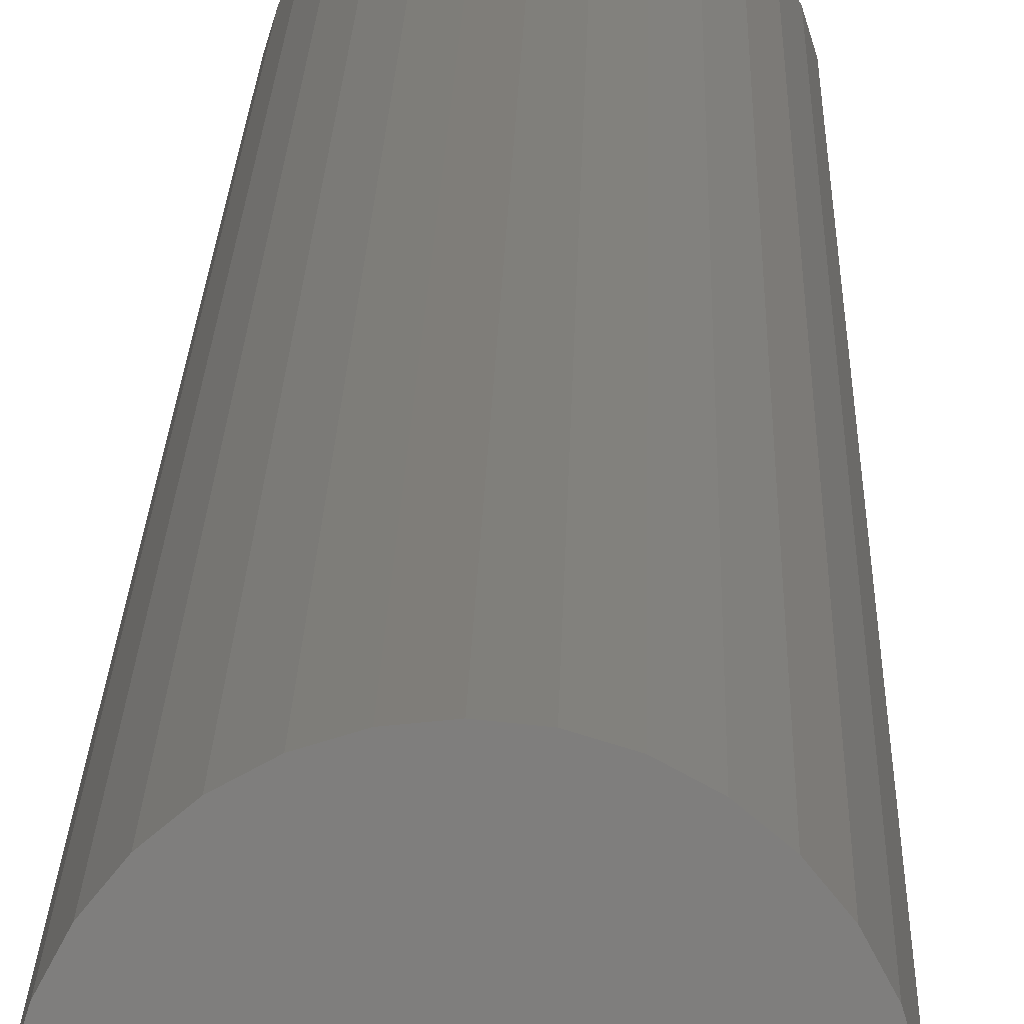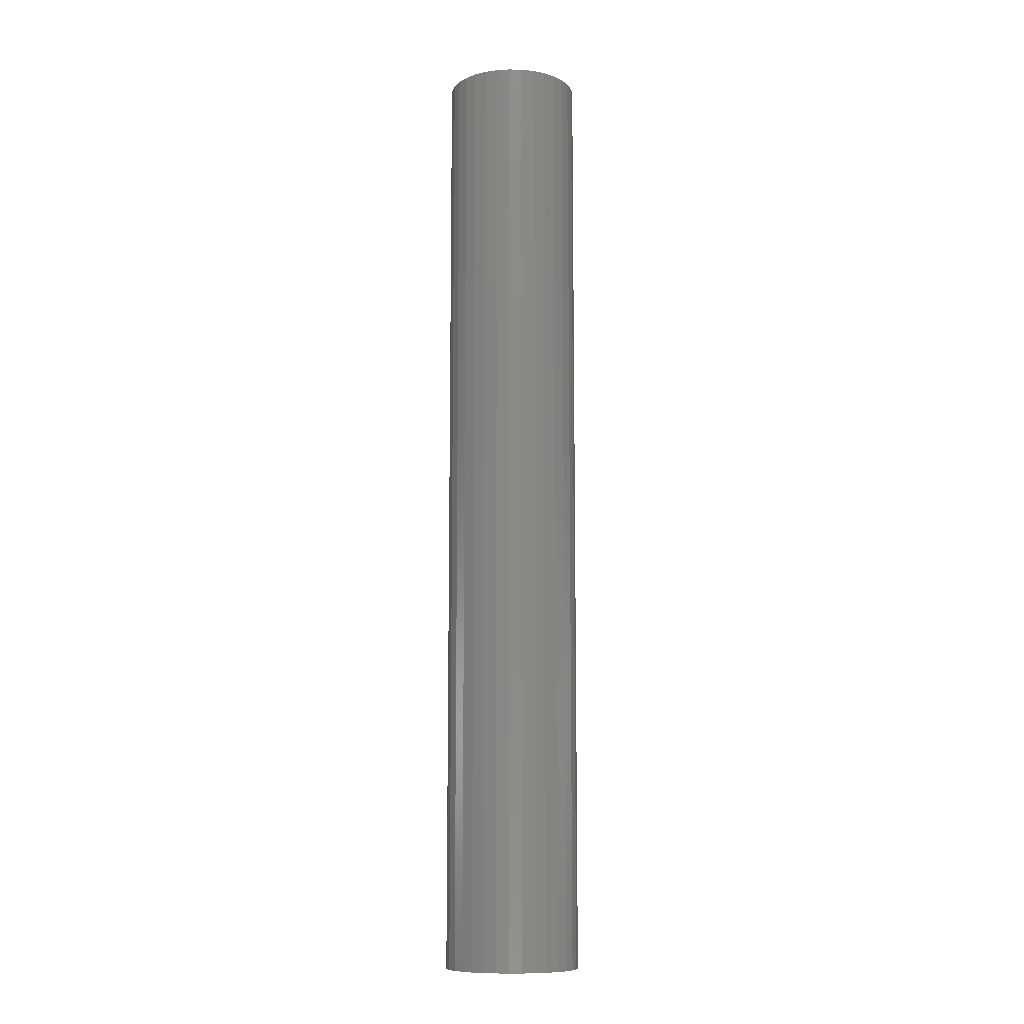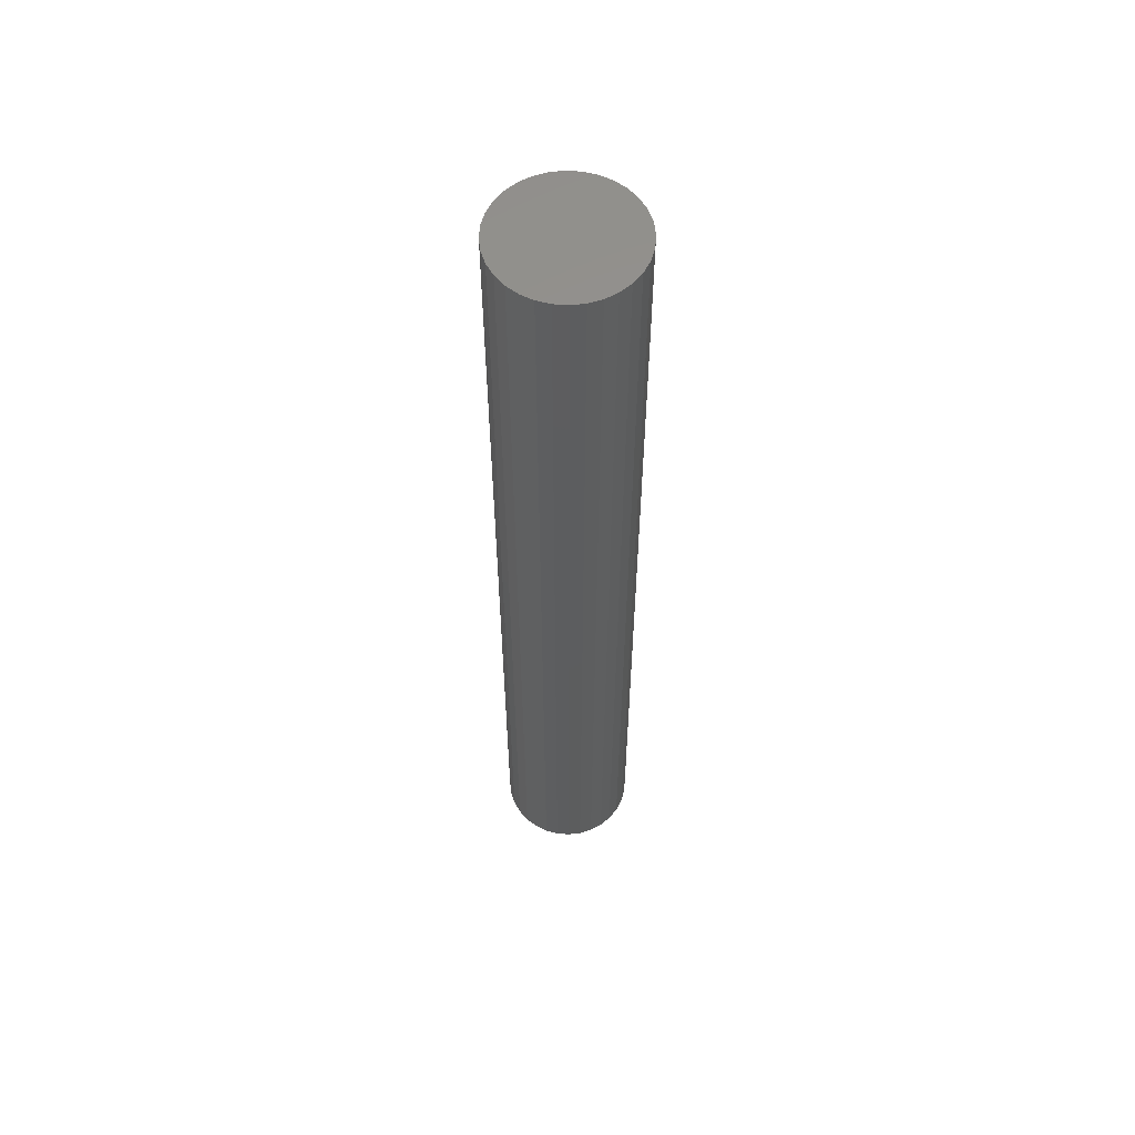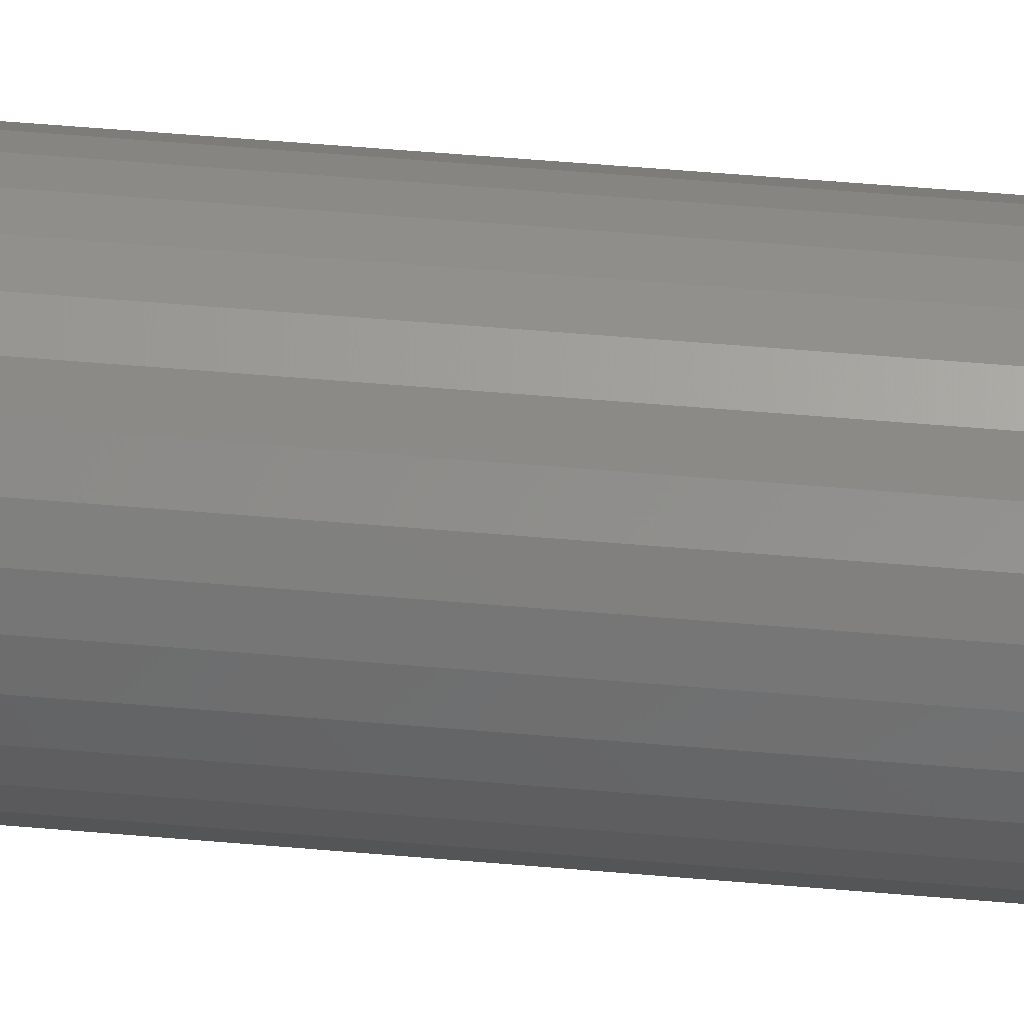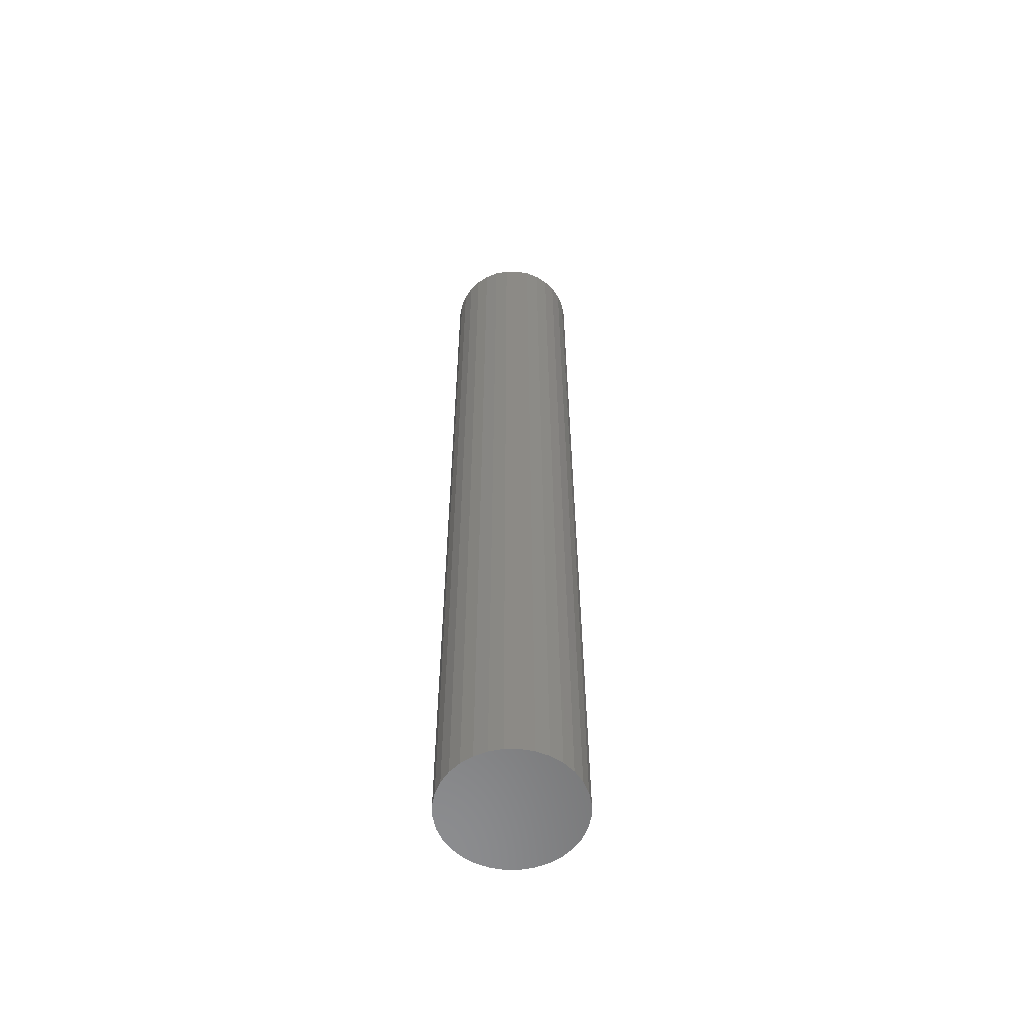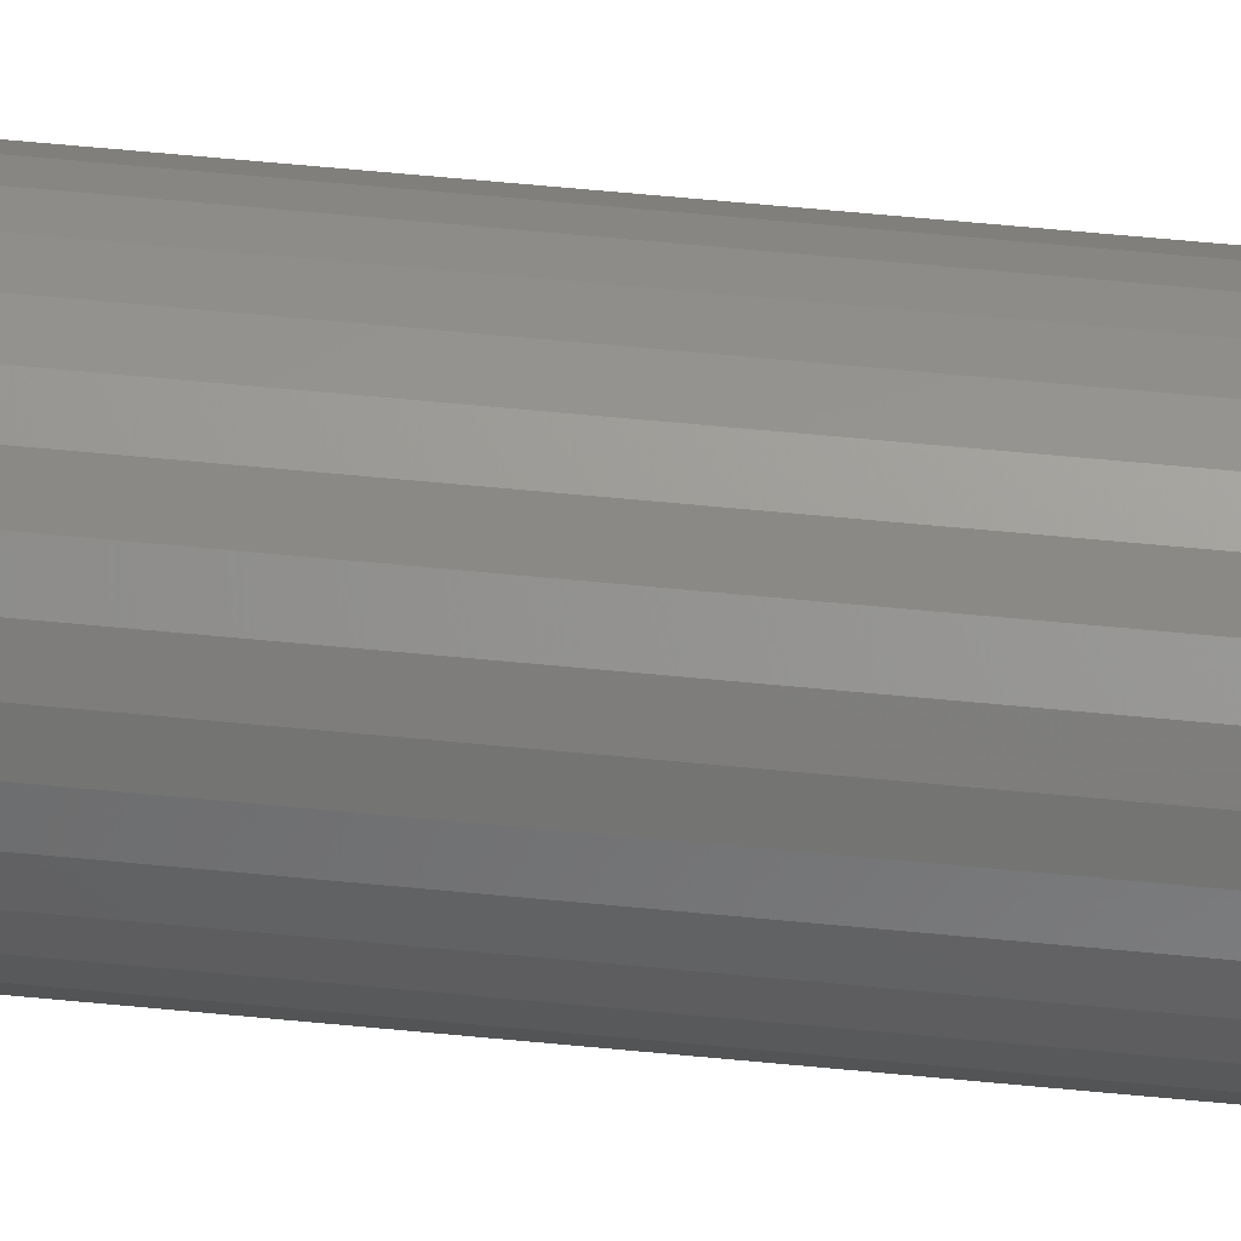
<metadata>
{"format":"stl","ext":"stl","renderer":"f3d","projection":"perspective","resolution":1024,"background":"white","views":[{"elev":11.6,"azim":0.8,"up":"+Z"},{"elev":-10.2,"azim":13.9,"up":"+Y"},{"elev":58.0,"azim":178.8,"up":"+Y"},{"elev":48.5,"azim":-84.3,"up":"+Z"},{"elev":-58.0,"azim":73.4,"up":"+Y"},{"elev":62.7,"azim":95.6,"up":"+Z"}]}
</metadata>
<code>
# stl→obj: 64 verts, 124 faces
v -0.02359 -1.5 0.1045
v 0.018 -1.5 0.1045
v -0.002796 -1.5 0.1066
v -0.04358 -1.5 0.09847
v 0.03799 -1.5 0.09847
v -0.06201 -1.5 0.08862
v 0.05642 -1.5 0.08862
v 0.05642 -1.5 -0.08862
v -0.04358 -1.5 -0.09847
v 0.03799 -1.5 -0.09847
v -0.02359 -1.5 -0.1045
v 0.018 -1.5 -0.1045
v -0.002796 -1.5 -0.1066
v 0.07257 -1.5 0.07536
v -0.07816 -1.5 0.07536
v 0.08582 -1.5 0.05921
v -0.09141 -1.5 0.05921
v 0.09567 -1.5 0.04079
v -0.1013 -1.5 0.04079
v 0.1017 -1.5 0.02079
v -0.1073 -1.5 0.02079
v 0.1038 -1.5 -1.305e-17
v -0.1094 -1.5 1.305e-17
v 0.1017 -1.5 -0.02079
v -0.1073 -1.5 -0.02079
v 0.09567 -1.5 -0.04079
v -0.1013 -1.5 -0.04079
v 0.08582 -1.5 -0.05921
v -0.09141 -1.5 -0.05921
v 0.07257 -1.5 -0.07536
v -0.07816 -1.5 -0.07536
v -0.06201 -1.5 -0.08862
v -0.002796 7.245e-34 0.1066
v 0.018 1.154e-18 0.1045
v -0.02359 -1.154e-18 0.1045
v -0.04358 -2.264e-18 0.09847
v 0.03799 2.264e-18 0.09847
v -0.06201 -3.287e-18 0.08862
v 0.05642 3.287e-18 0.08862
v 0.03799 2.264e-18 -0.09847
v -0.04358 -2.264e-18 -0.09847
v 0.05642 3.287e-18 -0.08862
v -0.02359 -1.154e-18 -0.1045
v 0.018 1.154e-18 -0.1045
v -0.002796 -1.449e-33 -0.1066
v -0.06201 -3.287e-18 -0.08862
v -0.07816 -4.183e-18 -0.07536
v 0.07257 4.183e-18 -0.07536
v -0.09141 -4.919e-18 -0.05921
v 0.08582 4.919e-18 -0.05921
v -0.1013 -5.466e-18 -0.04079
v 0.09567 5.466e-18 -0.04079
v -0.1073 -5.803e-18 -0.02079
v 0.1017 5.803e-18 -0.02079
v -0.1094 -5.916e-18 1.305e-17
v 0.1038 5.916e-18 -1.305e-17
v -0.1073 -5.803e-18 0.02079
v 0.1017 5.803e-18 0.02079
v -0.1013 -5.466e-18 0.04079
v 0.09567 5.466e-18 0.04079
v -0.09141 -4.919e-18 0.05921
v 0.08582 4.919e-18 0.05921
v -0.07816 -4.183e-18 0.07536
v 0.07257 4.183e-18 0.07536
f 1 2 3
f 2 1 4
f 2 4 5
f 5 4 6
f 5 6 7
f 8 9 10
f 10 9 11
f 10 11 12
f 12 11 13
f 7 6 14
f 14 6 15
f 14 15 16
f 16 15 17
f 16 17 18
f 18 17 19
f 18 19 20
f 20 19 21
f 20 21 22
f 22 21 23
f 22 23 24
f 24 23 25
f 24 25 26
f 26 25 27
f 26 27 28
f 28 27 29
f 28 29 30
f 30 29 31
f 30 31 8
f 8 31 32
f 8 32 9
f 33 34 35
f 36 35 34
f 37 36 34
f 38 36 37
f 39 38 37
f 40 41 42
f 43 41 40
f 44 43 40
f 45 43 44
f 41 46 42
f 42 46 47
f 42 47 48
f 48 47 49
f 48 49 50
f 50 49 51
f 50 51 52
f 52 51 53
f 52 53 54
f 54 53 55
f 54 55 56
f 56 55 57
f 56 57 58
f 58 57 59
f 58 59 60
f 60 59 61
f 60 61 62
f 62 61 63
f 62 63 64
f 64 63 38
f 64 38 39
f 56 22 54
f 54 22 24
f 54 24 52
f 52 24 26
f 52 26 50
f 50 26 28
f 50 28 48
f 48 28 30
f 48 30 42
f 42 30 8
f 42 8 40
f 40 8 10
f 40 10 44
f 44 10 12
f 44 12 45
f 45 12 13
f 45 13 43
f 43 13 11
f 43 11 41
f 41 11 9
f 41 9 46
f 46 9 32
f 46 32 47
f 47 32 31
f 47 31 49
f 49 31 29
f 49 29 51
f 51 29 27
f 51 27 53
f 53 27 25
f 53 25 55
f 55 25 23
f 55 23 57
f 57 23 21
f 57 21 59
f 59 21 19
f 59 19 61
f 61 19 17
f 61 17 63
f 63 17 15
f 63 15 38
f 38 15 6
f 38 6 36
f 36 6 4
f 36 4 35
f 35 4 1
f 35 1 33
f 33 1 3
f 33 3 34
f 34 3 2
f 34 2 37
f 37 2 5
f 37 5 39
f 39 5 7
f 39 7 64
f 64 7 14
f 64 14 62
f 62 14 16
f 62 16 60
f 60 16 18
f 60 18 58
f 58 18 20
f 58 20 56
f 56 20 22

</code>
